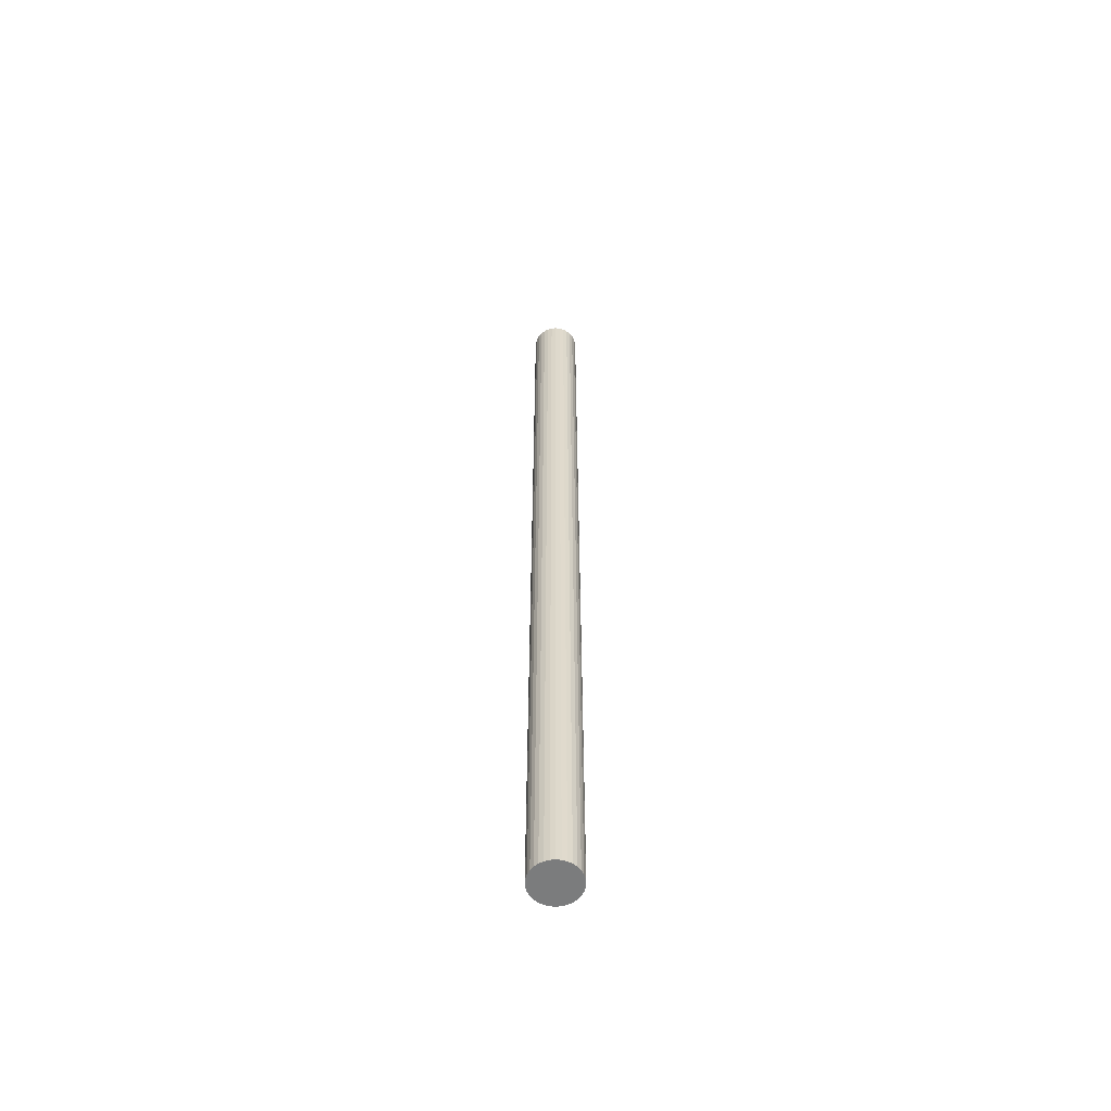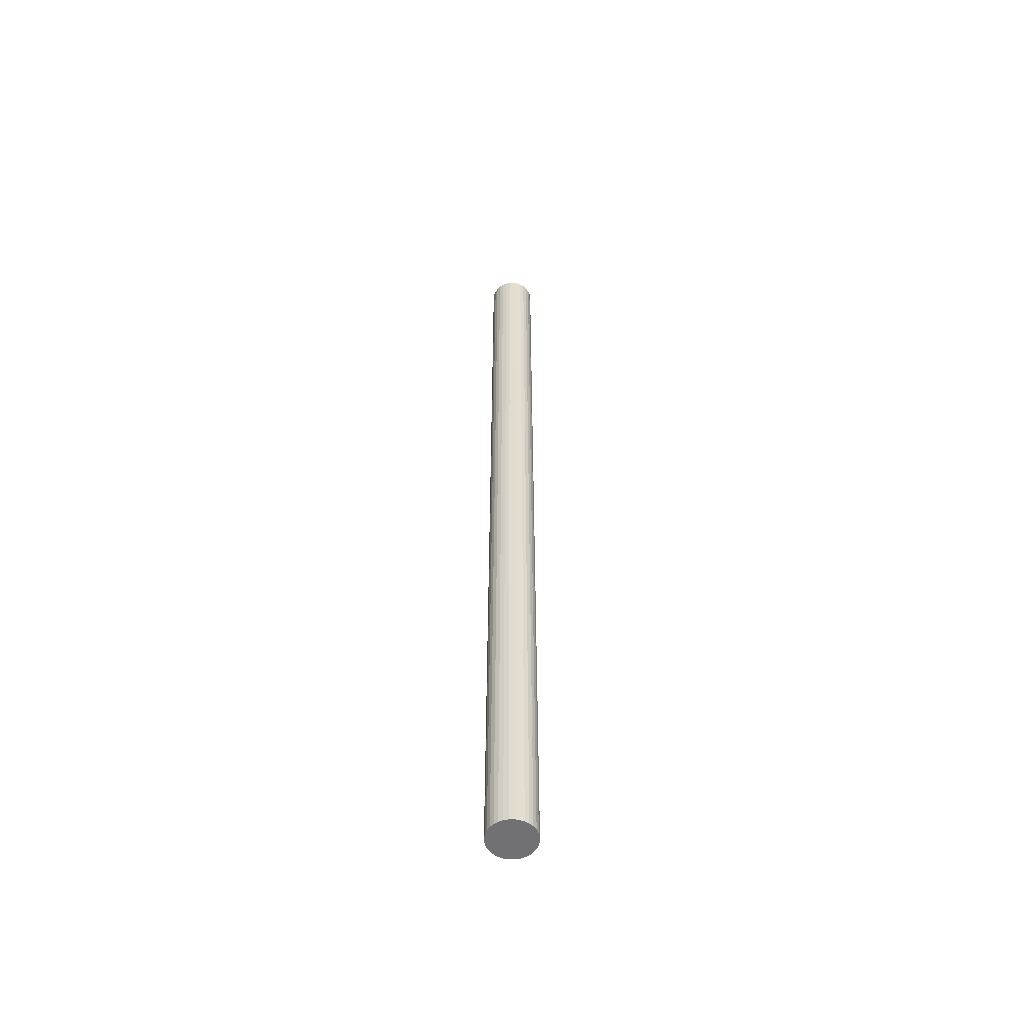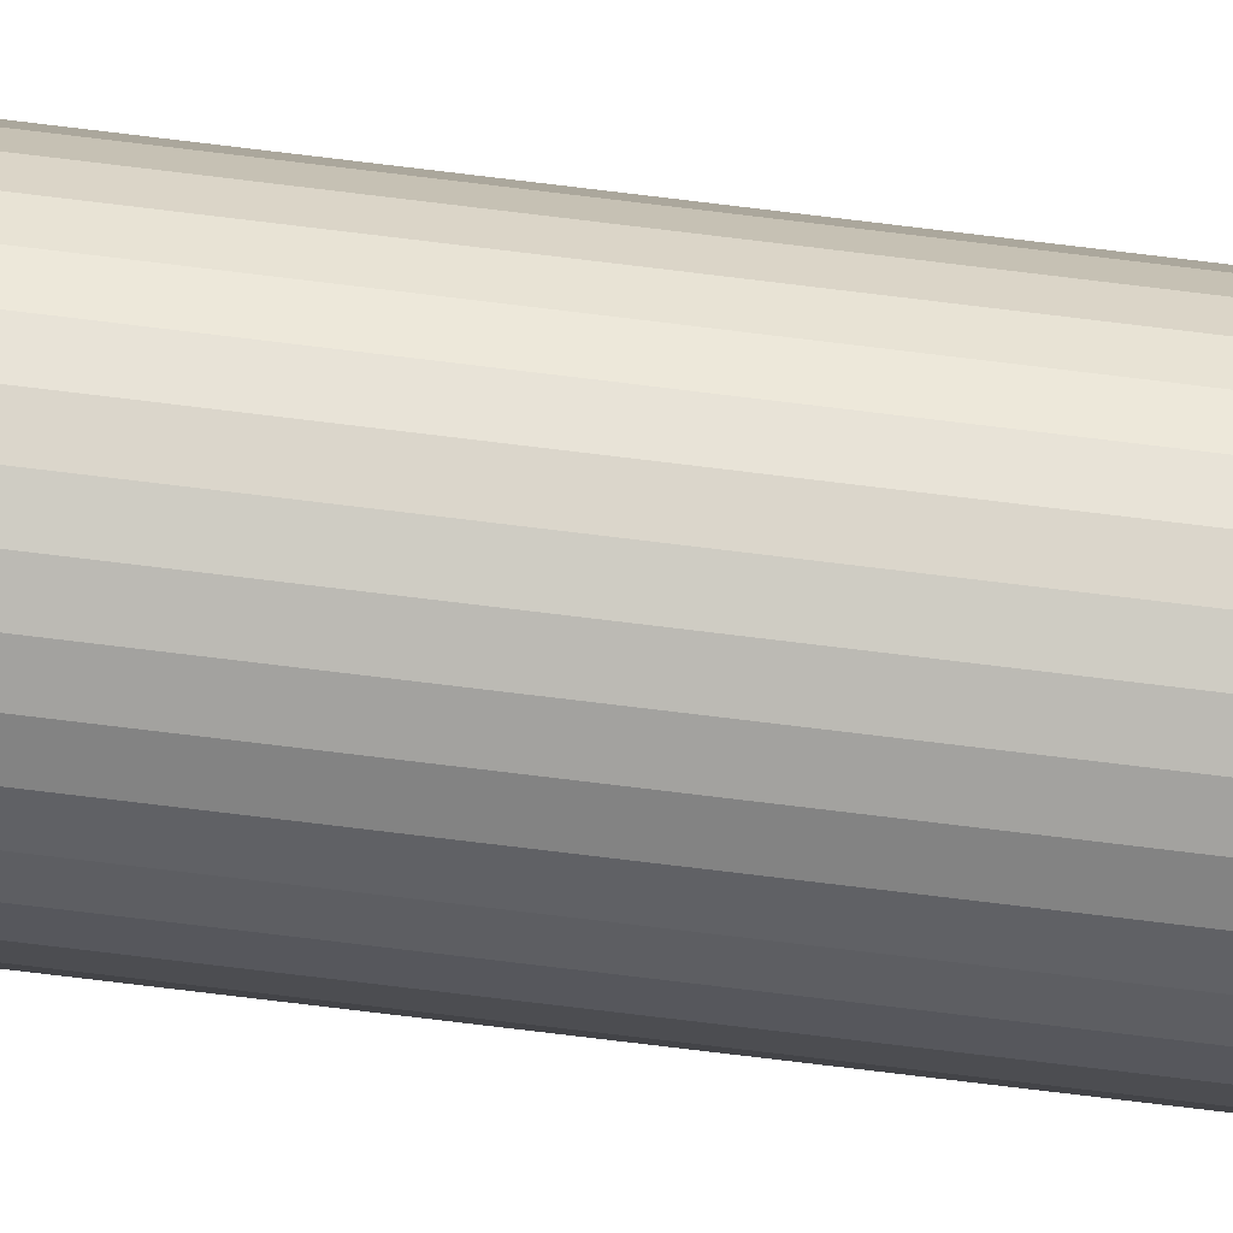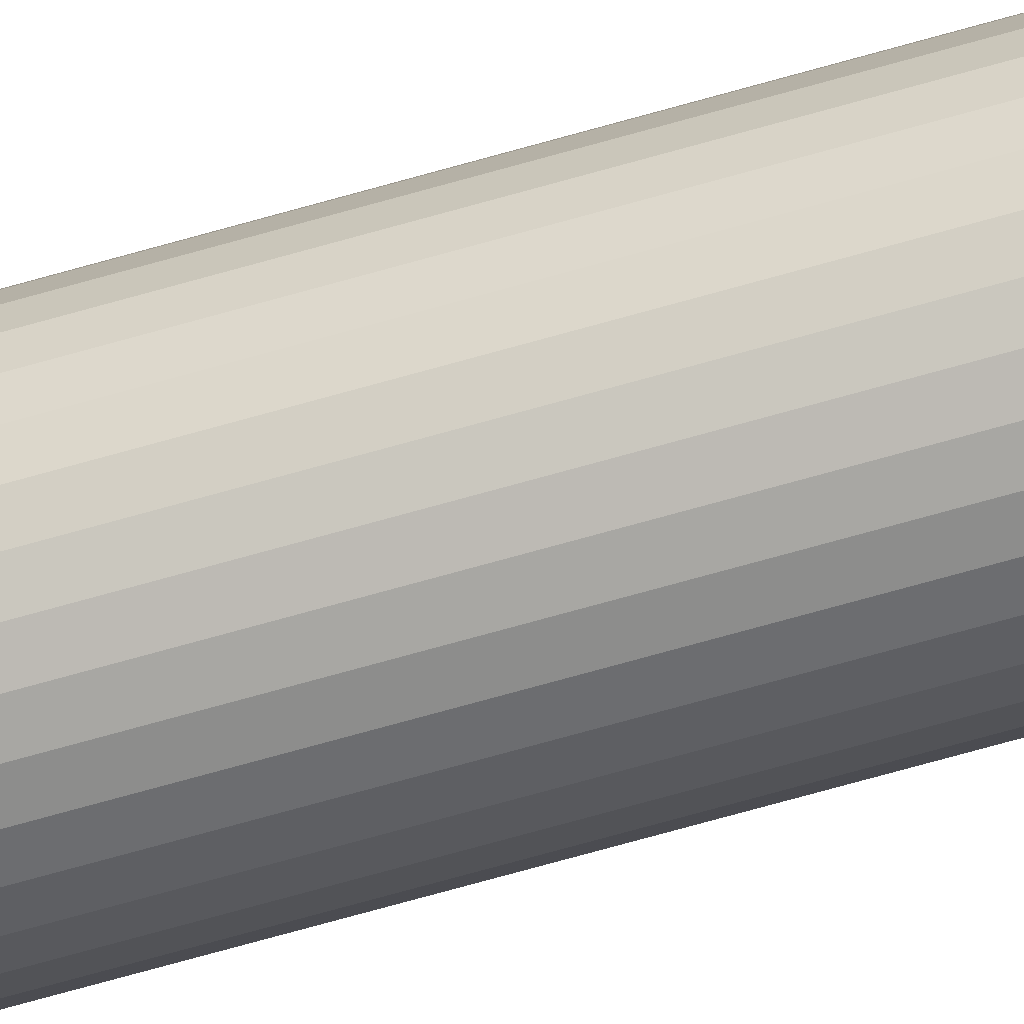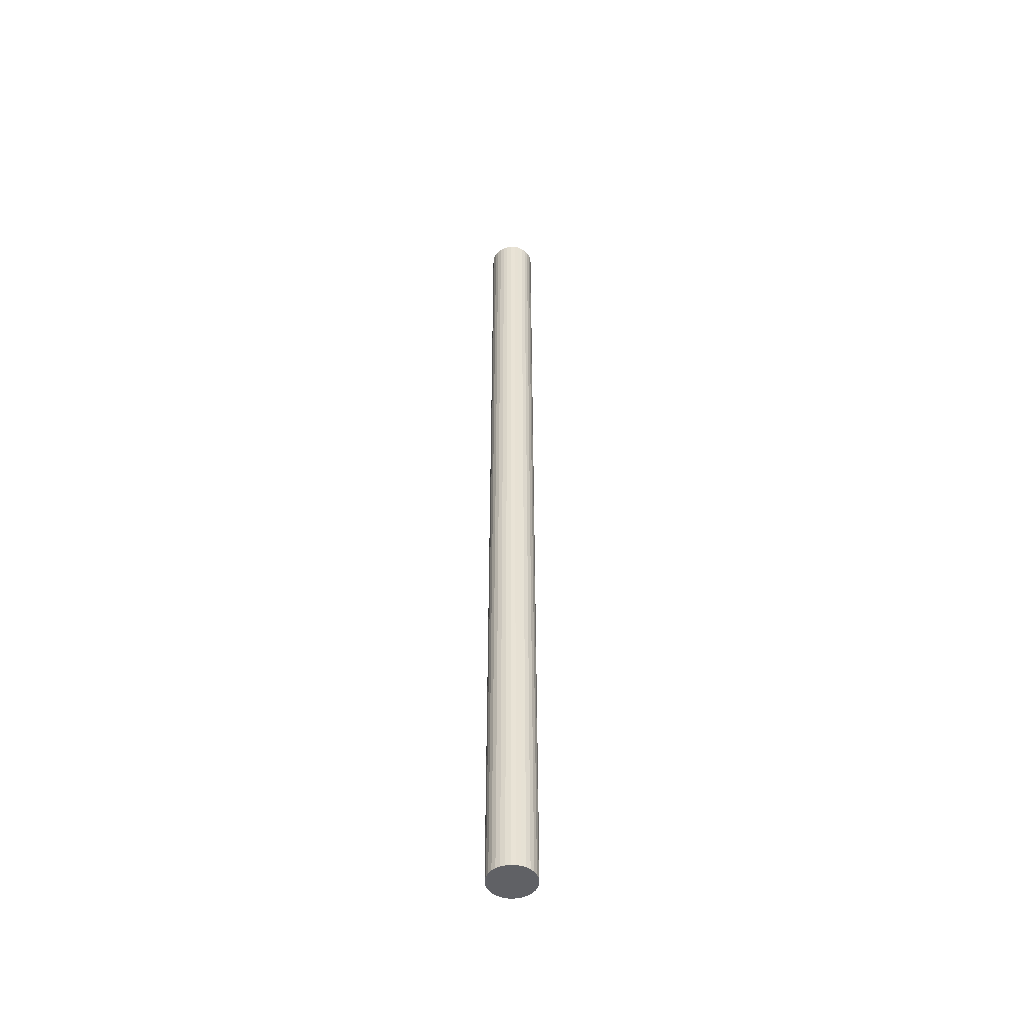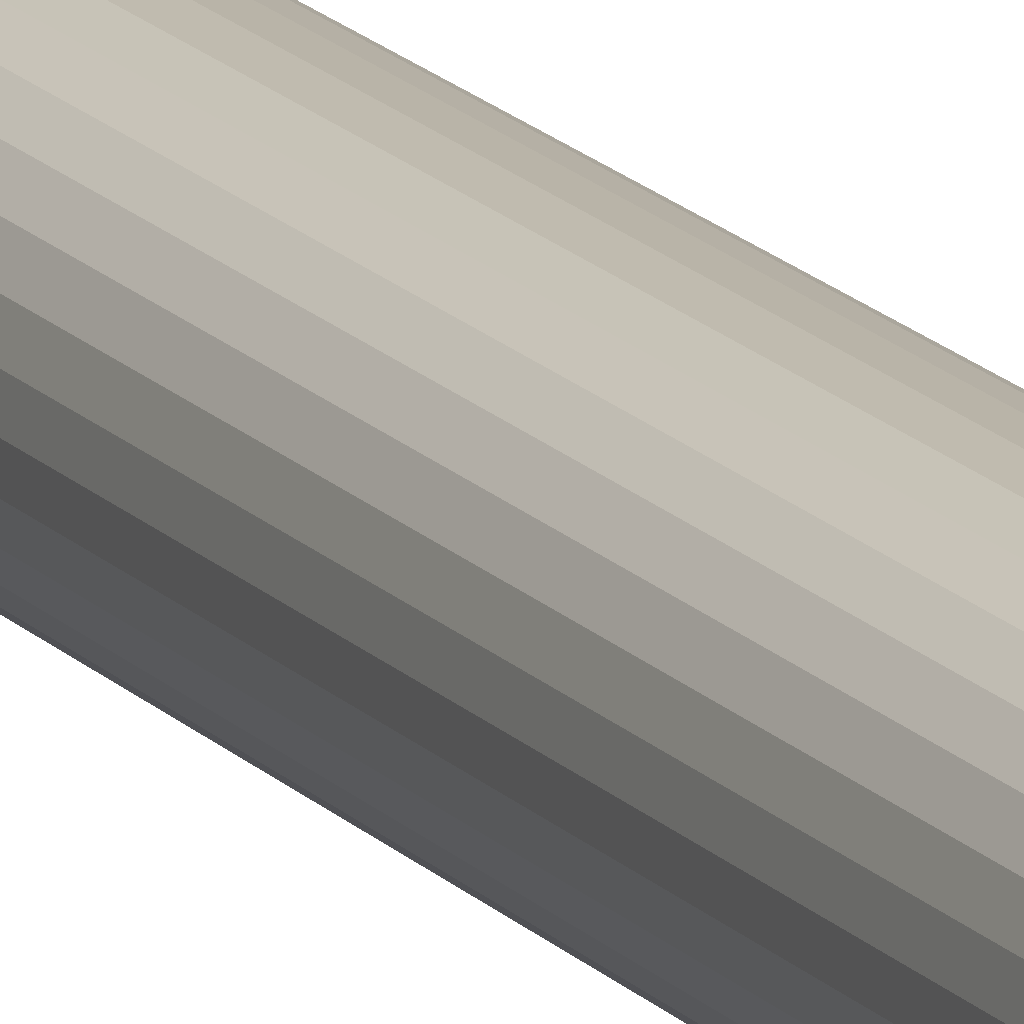
<metadata>
{"format":"obj","ext":"obj","renderer":"f3d","projection":"perspective","resolution":1024,"background":"white","views":[{"elev":-58.7,"azim":44.7,"up":"+Y"},{"elev":-55.3,"azim":175.7,"up":"+Y"},{"elev":-66.7,"azim":-97.3,"up":"+Z"},{"elev":-59.3,"azim":-72.7,"up":"+Z"},{"elev":-48.9,"azim":-75.8,"up":"+Y"},{"elev":15.0,"azim":155.4,"up":"+Z"}]}
</metadata>
<code>
o Cylinder
v 0 -20.45 -1
v 0 20.45 -1
v 0.1951 -20.45 -0.9808
v 0.1951 20.45 -0.9808
v 0.3827 -20.45 -0.9239
v 0.3827 20.45 -0.9239
v 0.5556 -20.45 -0.8315
v 0.5556 20.45 -0.8315
v 0.7071 -20.45 -0.7071
v 0.7071 20.45 -0.7071
v 0.8315 -20.45 -0.5556
v 0.8315 20.45 -0.5556
v 0.9239 -20.45 -0.3827
v 0.9239 20.45 -0.3827
v 0.9808 -20.45 -0.1951
v 0.9808 20.45 -0.1951
v 1 -20.45 -0
v 1 20.45 -0
v 0.9808 -20.45 0.1951
v 0.9808 20.45 0.1951
v 0.9239 -20.45 0.3827
v 0.9239 20.45 0.3827
v 0.8315 -20.45 0.5556
v 0.8315 20.45 0.5556
v 0.7071 -20.45 0.7071
v 0.7071 20.45 0.7071
v 0.5556 -20.45 0.8315
v 0.5556 20.45 0.8315
v 0.3827 -20.45 0.9239
v 0.3827 20.45 0.9239
v 0.1951 -20.45 0.9808
v 0.1951 20.45 0.9808
v -0 -20.45 1
v -0 20.45 1
v -0.1951 -20.45 0.9808
v -0.1951 20.45 0.9808
v -0.3827 -20.45 0.9239
v -0.3827 20.45 0.9239
v -0.5556 -20.45 0.8315
v -0.5556 20.45 0.8315
v -0.7071 -20.45 0.7071
v -0.7071 20.45 0.7071
v -0.8315 -20.45 0.5556
v -0.8315 20.45 0.5556
v -0.9239 -20.45 0.3827
v -0.9239 20.45 0.3827
v -0.9808 -20.45 0.1951
v -0.9808 20.45 0.1951
v -1 -20.45 -1e-06
v -1 20.45 -1e-06
v -0.9808 -20.45 -0.1951
v -0.9808 20.45 -0.1951
v -0.9239 -20.45 -0.3827
v -0.9239 20.45 -0.3827
v -0.8315 -20.45 -0.5556
v -0.8315 20.45 -0.5556
v -0.7071 -20.45 -0.7071
v -0.7071 20.45 -0.7071
v -0.5556 -20.45 -0.8315
v -0.5556 20.45 -0.8315
v -0.3827 -20.45 -0.9239
v -0.3827 20.45 -0.9239
v -0.1951 -20.45 -0.9808
v -0.1951 20.45 -0.9808
f 1 2 4 3
f 3 4 6 5
f 5 6 8 7
f 7 8 10 9
f 9 10 12 11
f 11 12 14 13
f 13 14 16 15
f 15 16 18 17
f 17 18 20 19
f 19 20 22 21
f 21 22 24 23
f 23 24 26 25
f 25 26 28 27
f 27 28 30 29
f 29 30 32 31
f 31 32 34 33
f 33 34 36 35
f 35 36 38 37
f 37 38 40 39
f 39 40 42 41
f 41 42 44 43
f 43 44 46 45
f 45 46 48 47
f 47 48 50 49
f 49 50 52 51
f 51 52 54 53
f 53 54 56 55
f 55 56 58 57
f 57 58 60 59
f 59 60 62 61
f 4 2 64 62 60 58 56 54 52 50 48 46 44 42 40 38 36 34 32 30 28 26 24 22 20 18 16 14 12 10 8 6
f 61 62 64 63
f 63 64 2 1
f 1 3 5 7 9 11 13 15 17 19 21 23 25 27 29 31 33 35 37 39 41 43 45 47 49 51 53 55 57 59 61 63

</code>
